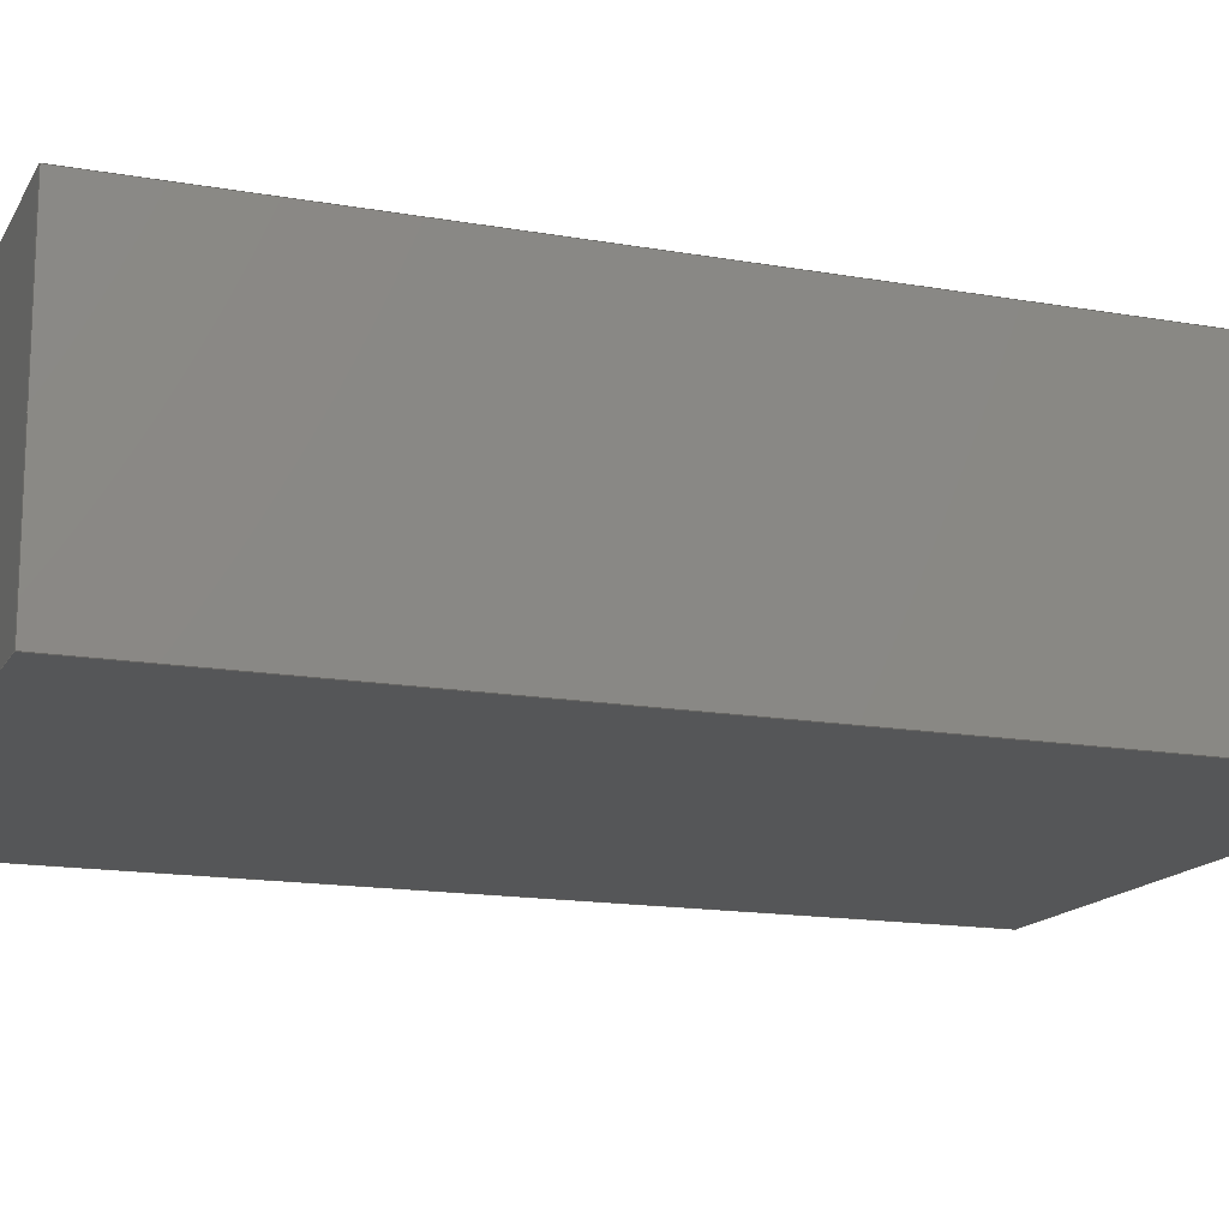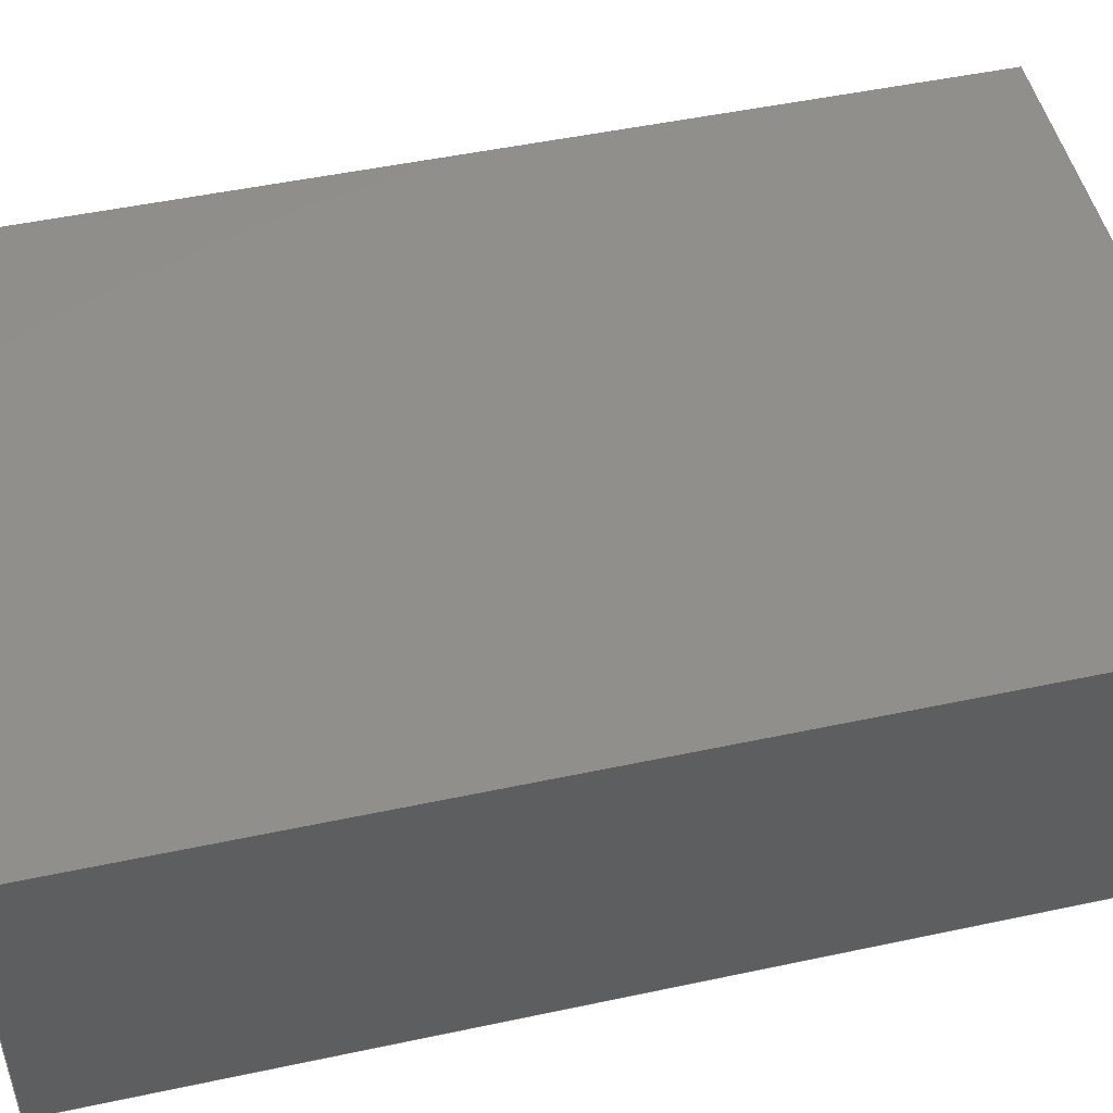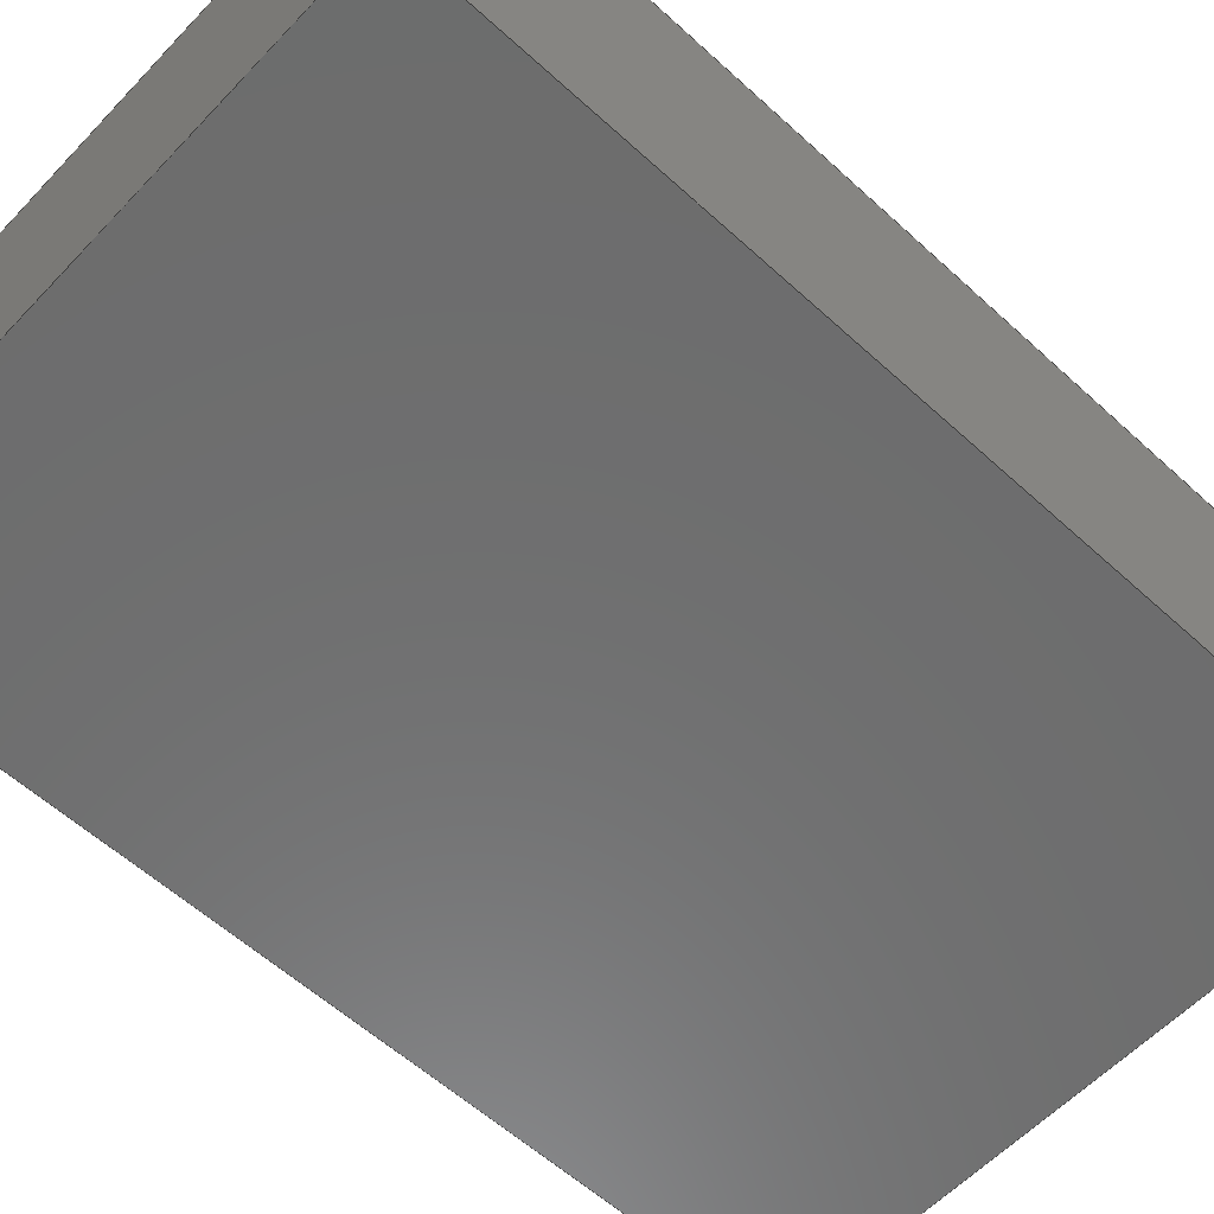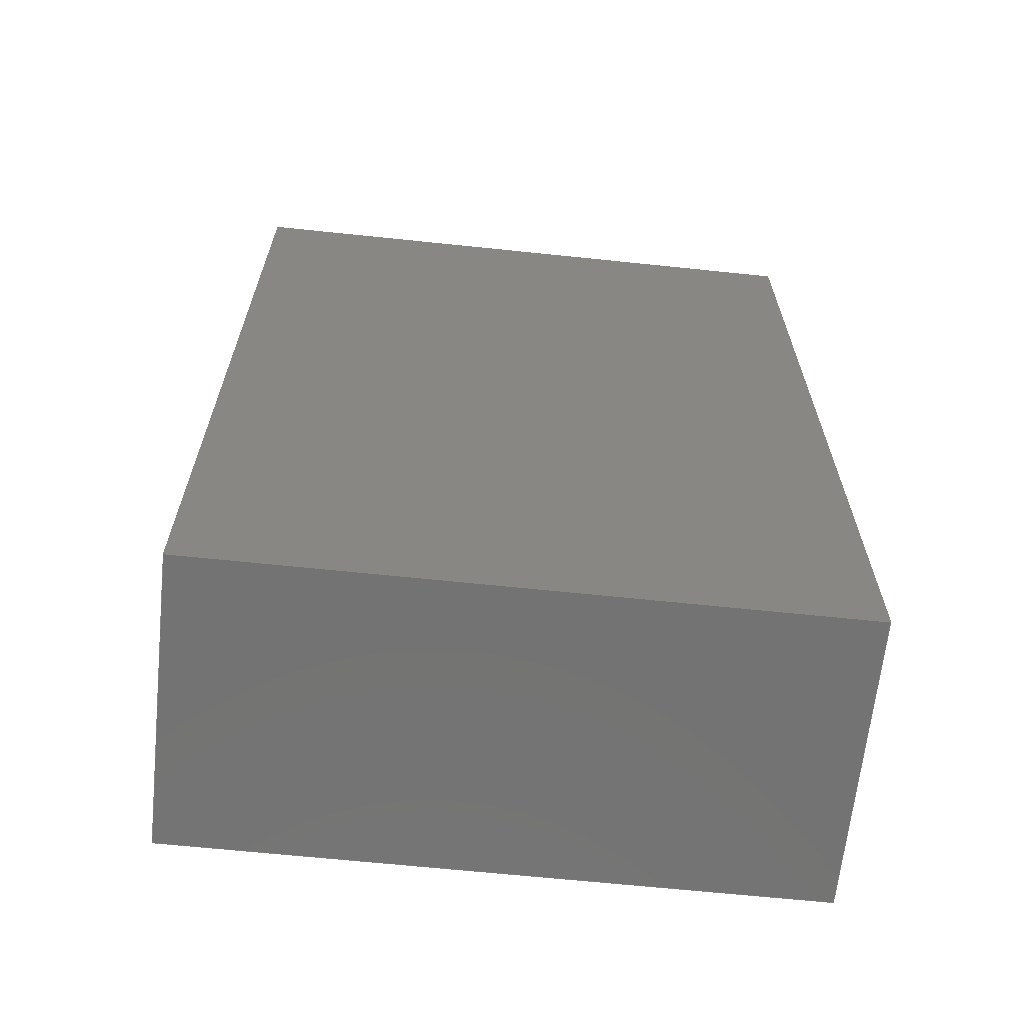
<metadata>
{"format":"step","ext":"step","renderer":"f3d","projection":"perspective","resolution":1024,"background":"white","views":[{"elev":-15.3,"azim":-110.4,"up":"+Z"},{"elev":49.3,"azim":-103.3,"up":"+Z"},{"elev":-59.2,"azim":-133.1,"up":"+Z"},{"elev":-65.3,"azim":-6.0,"up":"+Y"}]}
</metadata>
<code>
ISO-10303-21;
DATA;
#1=MECHANICAL_DESIGN_GEOMETRIC_PRESENTATION_REPRESENTATION('',(#4),#324);
#2=SHAPE_REPRESENTATION_RELATIONSHIP('SRR','None',#331,#3);
#3=ADVANCED_BREP_SHAPE_REPRESENTATION('',(#192),#323);
#4=STYLED_ITEM('',(#340),#192);
#5=ORIENTED_CLOSED_SHELL('',*,#190,.F.);
#6=FACE_OUTER_BOUND('',#18,.T.);
#7=FACE_OUTER_BOUND('',#19,.T.);
#8=FACE_OUTER_BOUND('',#20,.T.);
#9=FACE_OUTER_BOUND('',#21,.T.);
#10=FACE_OUTER_BOUND('',#22,.T.);
#11=FACE_OUTER_BOUND('',#23,.T.);
#12=FACE_OUTER_BOUND('',#24,.T.);
#13=FACE_OUTER_BOUND('',#25,.T.);
#14=FACE_OUTER_BOUND('',#26,.T.);
#15=FACE_OUTER_BOUND('',#27,.T.);
#16=FACE_OUTER_BOUND('',#28,.T.);
#17=FACE_OUTER_BOUND('',#29,.T.);
#18=EDGE_LOOP('',(#118,#119,#120,#121));
#19=EDGE_LOOP('',(#122,#123,#124,#125));
#20=EDGE_LOOP('',(#126,#127,#128,#129));
#21=EDGE_LOOP('',(#130,#131,#132,#133));
#22=EDGE_LOOP('',(#134,#135,#136,#137));
#23=EDGE_LOOP('',(#138,#139,#140,#141));
#24=EDGE_LOOP('',(#142,#143,#144,#145));
#25=EDGE_LOOP('',(#146,#147,#148,#149));
#26=EDGE_LOOP('',(#150,#151,#152,#153));
#27=EDGE_LOOP('',(#154,#155,#156,#157));
#28=EDGE_LOOP('',(#158,#159,#160,#161));
#29=EDGE_LOOP('',(#162,#163,#164,#165));
#30=LINE('',#272,#54);
#31=LINE('',#274,#55);
#32=LINE('',#276,#56);
#33=LINE('',#277,#57);
#34=LINE('',#280,#58);
#35=LINE('',#282,#59);
#36=LINE('',#283,#60);
#37=LINE('',#286,#61);
#38=LINE('',#287,#62);
#39=LINE('',#290,#63);
#40=LINE('',#291,#64);
#41=LINE('',#293,#65);
#42=LINE('',#298,#66);
#43=LINE('',#300,#67);
#44=LINE('',#302,#68);
#45=LINE('',#303,#69);
#46=LINE('',#306,#70);
#47=LINE('',#308,#71);
#48=LINE('',#309,#72);
#49=LINE('',#312,#73);
#50=LINE('',#313,#74);
#51=LINE('',#316,#75);
#52=LINE('',#317,#76);
#53=LINE('',#319,#77);
#54=VECTOR('',#222,10);
#55=VECTOR('',#223,10);
#56=VECTOR('',#224,10);
#57=VECTOR('',#225,10);
#58=VECTOR('',#228,10);
#59=VECTOR('',#229,10);
#60=VECTOR('',#230,10);
#61=VECTOR('',#233,10);
#62=VECTOR('',#234,10);
#63=VECTOR('',#237,10);
#64=VECTOR('',#238,10);
#65=VECTOR('',#241,10);
#66=VECTOR('',#246,10);
#67=VECTOR('',#247,10);
#68=VECTOR('',#248,10);
#69=VECTOR('',#249,10);
#70=VECTOR('',#252,10);
#71=VECTOR('',#253,10);
#72=VECTOR('',#254,10);
#73=VECTOR('',#257,10);
#74=VECTOR('',#258,10);
#75=VECTOR('',#261,10);
#76=VECTOR('',#262,10);
#77=VECTOR('',#265,10);
#78=VERTEX_POINT('',#270);
#79=VERTEX_POINT('',#271);
#80=VERTEX_POINT('',#273);
#81=VERTEX_POINT('',#275);
#82=VERTEX_POINT('',#279);
#83=VERTEX_POINT('',#281);
#84=VERTEX_POINT('',#285);
#85=VERTEX_POINT('',#289);
#86=VERTEX_POINT('',#296);
#87=VERTEX_POINT('',#297);
#88=VERTEX_POINT('',#299);
#89=VERTEX_POINT('',#301);
#90=VERTEX_POINT('',#305);
#91=VERTEX_POINT('',#307);
#92=VERTEX_POINT('',#311);
#93=VERTEX_POINT('',#315);
#94=EDGE_CURVE('',#78,#79,#30,.T.);
#95=EDGE_CURVE('',#79,#80,#31,.T.);
#96=EDGE_CURVE('',#80,#81,#32,.T.);
#97=EDGE_CURVE('',#81,#78,#33,.T.);
#98=EDGE_CURVE('',#78,#82,#34,.F.);
#99=EDGE_CURVE('',#82,#83,#35,.F.);
#100=EDGE_CURVE('',#79,#83,#36,.T.);
#101=EDGE_CURVE('',#81,#84,#37,.F.);
#102=EDGE_CURVE('',#84,#82,#38,.F.);
#103=EDGE_CURVE('',#80,#85,#39,.F.);
#104=EDGE_CURVE('',#85,#84,#40,.F.);
#105=EDGE_CURVE('',#83,#85,#41,.F.);
#106=EDGE_CURVE('',#86,#87,#42,.T.);
#107=EDGE_CURVE('',#87,#88,#43,.T.);
#108=EDGE_CURVE('',#88,#89,#44,.T.);
#109=EDGE_CURVE('',#89,#86,#45,.T.);
#110=EDGE_CURVE('',#90,#87,#46,.T.);
#111=EDGE_CURVE('',#86,#91,#47,.T.);
#112=EDGE_CURVE('',#90,#91,#48,.T.);
#113=EDGE_CURVE('',#92,#88,#49,.T.);
#114=EDGE_CURVE('',#92,#90,#50,.T.);
#115=EDGE_CURVE('',#93,#89,#51,.T.);
#116=EDGE_CURVE('',#93,#92,#52,.T.);
#117=EDGE_CURVE('',#91,#93,#53,.T.);
#118=ORIENTED_EDGE('',*,*,#94,.T.);
#119=ORIENTED_EDGE('',*,*,#95,.T.);
#120=ORIENTED_EDGE('',*,*,#96,.T.);
#121=ORIENTED_EDGE('',*,*,#97,.T.);
#122=ORIENTED_EDGE('',*,*,#94,.F.);
#123=ORIENTED_EDGE('',*,*,#98,.T.);
#124=ORIENTED_EDGE('',*,*,#99,.T.);
#125=ORIENTED_EDGE('',*,*,#100,.F.);
#126=ORIENTED_EDGE('',*,*,#97,.F.);
#127=ORIENTED_EDGE('',*,*,#101,.T.);
#128=ORIENTED_EDGE('',*,*,#102,.T.);
#129=ORIENTED_EDGE('',*,*,#98,.F.);
#130=ORIENTED_EDGE('',*,*,#96,.F.);
#131=ORIENTED_EDGE('',*,*,#103,.T.);
#132=ORIENTED_EDGE('',*,*,#104,.T.);
#133=ORIENTED_EDGE('',*,*,#101,.F.);
#134=ORIENTED_EDGE('',*,*,#95,.F.);
#135=ORIENTED_EDGE('',*,*,#100,.T.);
#136=ORIENTED_EDGE('',*,*,#105,.T.);
#137=ORIENTED_EDGE('',*,*,#103,.F.);
#138=ORIENTED_EDGE('',*,*,#105,.F.);
#139=ORIENTED_EDGE('',*,*,#99,.F.);
#140=ORIENTED_EDGE('',*,*,#102,.F.);
#141=ORIENTED_EDGE('',*,*,#104,.F.);
#142=ORIENTED_EDGE('',*,*,#106,.T.);
#143=ORIENTED_EDGE('',*,*,#107,.T.);
#144=ORIENTED_EDGE('',*,*,#108,.T.);
#145=ORIENTED_EDGE('',*,*,#109,.T.);
#146=ORIENTED_EDGE('',*,*,#110,.T.);
#147=ORIENTED_EDGE('',*,*,#106,.F.);
#148=ORIENTED_EDGE('',*,*,#111,.T.);
#149=ORIENTED_EDGE('',*,*,#112,.F.);
#150=ORIENTED_EDGE('',*,*,#113,.T.);
#151=ORIENTED_EDGE('',*,*,#107,.F.);
#152=ORIENTED_EDGE('',*,*,#110,.F.);
#153=ORIENTED_EDGE('',*,*,#114,.F.);
#154=ORIENTED_EDGE('',*,*,#115,.T.);
#155=ORIENTED_EDGE('',*,*,#108,.F.);
#156=ORIENTED_EDGE('',*,*,#113,.F.);
#157=ORIENTED_EDGE('',*,*,#116,.F.);
#158=ORIENTED_EDGE('',*,*,#111,.F.);
#159=ORIENTED_EDGE('',*,*,#109,.F.);
#160=ORIENTED_EDGE('',*,*,#115,.F.);
#161=ORIENTED_EDGE('',*,*,#117,.F.);
#162=ORIENTED_EDGE('',*,*,#112,.T.);
#163=ORIENTED_EDGE('',*,*,#117,.T.);
#164=ORIENTED_EDGE('',*,*,#116,.T.);
#165=ORIENTED_EDGE('',*,*,#114,.T.);
#166=PLANE('',#206);
#167=PLANE('',#207);
#168=PLANE('',#208);
#169=PLANE('',#209);
#170=PLANE('',#210);
#171=PLANE('',#211);
#172=PLANE('',#212);
#173=PLANE('',#213);
#174=PLANE('',#214);
#175=PLANE('',#215);
#176=PLANE('',#216);
#177=PLANE('',#217);
#178=ADVANCED_FACE('',(#6),#166,.T.);
#179=ADVANCED_FACE('',(#7),#167,.F.);
#180=ADVANCED_FACE('',(#8),#168,.F.);
#181=ADVANCED_FACE('',(#9),#169,.F.);
#182=ADVANCED_FACE('',(#10),#170,.F.);
#183=ADVANCED_FACE('',(#11),#171,.F.);
#184=ADVANCED_FACE('',(#12),#172,.T.);
#185=ADVANCED_FACE('',(#13),#173,.T.);
#186=ADVANCED_FACE('',(#14),#174,.T.);
#187=ADVANCED_FACE('',(#15),#175,.T.);
#188=ADVANCED_FACE('',(#16),#176,.T.);
#189=ADVANCED_FACE('',(#17),#177,.T.);
#190=CLOSED_SHELL('',(#178,#179,#180,#181,#182,#183));
#191=CLOSED_SHELL('',(#184,#185,#186,#187,#188,#189));
#192=BREP_WITH_VOIDS('Body1',#191,(#5));
#193=DERIVED_UNIT_ELEMENT(#195,1);
#194=DERIVED_UNIT_ELEMENT(#326,-3);
#195=(
MASS_UNIT()
NAMED_UNIT(*)
SI_UNIT(.KILO.,.GRAM.)
);
#196=DERIVED_UNIT((#193,#194));
#197=MEASURE_REPRESENTATION_ITEM('density measure',
POSITIVE_RATIO_MEASURE(7850),#196);
#198=PROPERTY_DEFINITION_REPRESENTATION(#203,#200);
#199=PROPERTY_DEFINITION_REPRESENTATION(#204,#201);
#200=REPRESENTATION('material name',(#202),#323);
#201=REPRESENTATION('density',(#197),#323);
#202=DESCRIPTIVE_REPRESENTATION_ITEM('Steel','Steel');
#203=PROPERTY_DEFINITION('material property','material name',#333);
#204=PROPERTY_DEFINITION('material property','density of part',#333);
#205=AXIS2_PLACEMENT_3D('',#268,#218,#219);
#206=AXIS2_PLACEMENT_3D('',#269,#220,#221);
#207=AXIS2_PLACEMENT_3D('',#278,#226,#227);
#208=AXIS2_PLACEMENT_3D('',#284,#231,#232);
#209=AXIS2_PLACEMENT_3D('',#288,#235,#236);
#210=AXIS2_PLACEMENT_3D('',#292,#239,#240);
#211=AXIS2_PLACEMENT_3D('',#294,#242,#243);
#212=AXIS2_PLACEMENT_3D('',#295,#244,#245);
#213=AXIS2_PLACEMENT_3D('',#304,#250,#251);
#214=AXIS2_PLACEMENT_3D('',#310,#255,#256);
#215=AXIS2_PLACEMENT_3D('',#314,#259,#260);
#216=AXIS2_PLACEMENT_3D('',#318,#263,#264);
#217=AXIS2_PLACEMENT_3D('',#320,#266,#267);
#218=DIRECTION('axis',(0,0,1));
#219=DIRECTION('refdir',(1,0,0));
#220=DIRECTION('center_axis',(0,1,0));
#221=DIRECTION('ref_axis',(1,0,0));
#222=DIRECTION('',(1,0,0));
#223=DIRECTION('',(0,0,-1));
#224=DIRECTION('',(-1,0,0));
#225=DIRECTION('',(0,0,1));
#226=DIRECTION('center_axis',(0,0,1));
#227=DIRECTION('ref_axis',(1,0,0));
#228=DIRECTION('',(0,-1,0));
#229=DIRECTION('',(-1,0,0));
#230=DIRECTION('',(0,1,0));
#231=DIRECTION('center_axis',(-1,0,0));
#232=DIRECTION('ref_axis',(0,0,1));
#233=DIRECTION('',(0,-1,0));
#234=DIRECTION('',(0,0,-1));
#235=DIRECTION('center_axis',(0,0,-1));
#236=DIRECTION('ref_axis',(-1,0,0));
#237=DIRECTION('',(0,-1,0));
#238=DIRECTION('',(1,0,0));
#239=DIRECTION('center_axis',(1,0,0));
#240=DIRECTION('ref_axis',(0,0,-1));
#241=DIRECTION('',(0,0,1));
#242=DIRECTION('center_axis',(0,1,0));
#243=DIRECTION('ref_axis',(0,0,1));
#244=DIRECTION('center_axis',(0,1,0));
#245=DIRECTION('ref_axis',(0,0,1));
#246=DIRECTION('',(0,0,-1));
#247=DIRECTION('',(-1,0,0));
#248=DIRECTION('',(0,0,1));
#249=DIRECTION('',(1,0,0));
#250=DIRECTION('center_axis',(1,0,0));
#251=DIRECTION('ref_axis',(0,0,-1));
#252=DIRECTION('',(0,1,0));
#253=DIRECTION('',(0,-1,0));
#254=DIRECTION('',(0,0,1));
#255=DIRECTION('center_axis',(0,0,-1));
#256=DIRECTION('ref_axis',(-1,0,0));
#257=DIRECTION('',(0,1,0));
#258=DIRECTION('',(1,0,0));
#259=DIRECTION('center_axis',(-1,0,0));
#260=DIRECTION('ref_axis',(0,0,1));
#261=DIRECTION('',(0,1,0));
#262=DIRECTION('',(0,0,-1));
#263=DIRECTION('center_axis',(0,0,1));
#264=DIRECTION('ref_axis',(1,0,0));
#265=DIRECTION('',(-1,0,0));
#266=DIRECTION('center_axis',(0,-1,0));
#267=DIRECTION('ref_axis',(0,0,-1));
#268=CARTESIAN_POINT('',(0,0,0));
#269=CARTESIAN_POINT('Origin',(0,0,0));
#270=CARTESIAN_POINT('',(-22.5,0,10));
#271=CARTESIAN_POINT('',(22.5,0,10));
#272=CARTESIAN_POINT('',(-11.75,0,10));
#273=CARTESIAN_POINT('',(22.5,0,-10));
#274=CARTESIAN_POINT('',(22.5,0,5.5));
#275=CARTESIAN_POINT('',(-22.5,0,-10));
#276=CARTESIAN_POINT('',(11.75,0,-10));
#277=CARTESIAN_POINT('',(-22.5,0,-5.5));
#278=CARTESIAN_POINT('Origin',(-23.5,0,10));
#279=CARTESIAN_POINT('',(-22.5,69,10));
#280=CARTESIAN_POINT('',(-22.5,0,10));
#281=CARTESIAN_POINT('',(22.5,69,10));
#282=CARTESIAN_POINT('',(-11.75,69,10));
#283=CARTESIAN_POINT('',(22.5,0,10));
#284=CARTESIAN_POINT('Origin',(-22.5,0,-11));
#285=CARTESIAN_POINT('',(-22.5,69,-10));
#286=CARTESIAN_POINT('',(-22.5,0,-10));
#287=CARTESIAN_POINT('',(-22.5,69,-5.5));
#288=CARTESIAN_POINT('Origin',(23.5,0,-10));
#289=CARTESIAN_POINT('',(22.5,69,-10));
#290=CARTESIAN_POINT('',(22.5,0,-10));
#291=CARTESIAN_POINT('',(11.75,69,-10));
#292=CARTESIAN_POINT('Origin',(22.5,0,11));
#293=CARTESIAN_POINT('',(22.5,69,5.5));
#294=CARTESIAN_POINT('Origin',(0,69,0));
#295=CARTESIAN_POINT('Origin',(0,70,0));
#296=CARTESIAN_POINT('',(23.5,70,11));
#297=CARTESIAN_POINT('',(23.5,70,-11));
#298=CARTESIAN_POINT('',(23.5,70,11));
#299=CARTESIAN_POINT('',(-23.5,70,-11));
#300=CARTESIAN_POINT('',(23.5,70,-11));
#301=CARTESIAN_POINT('',(-23.5,70,11));
#302=CARTESIAN_POINT('',(-23.5,70,-11));
#303=CARTESIAN_POINT('',(-23.5,70,11));
#304=CARTESIAN_POINT('Origin',(23.5,0,11));
#305=CARTESIAN_POINT('',(23.5,-1,-11));
#306=CARTESIAN_POINT('',(23.5,0,-11));
#307=CARTESIAN_POINT('',(23.5,-1,11));
#308=CARTESIAN_POINT('',(23.5,0,11));
#309=CARTESIAN_POINT('',(23.5,-1,11));
#310=CARTESIAN_POINT('Origin',(23.5,0,-11));
#311=CARTESIAN_POINT('',(-23.5,-1,-11));
#312=CARTESIAN_POINT('',(-23.5,0,-11));
#313=CARTESIAN_POINT('',(23.5,-1,-11));
#314=CARTESIAN_POINT('Origin',(-23.5,0,-11));
#315=CARTESIAN_POINT('',(-23.5,-1,11));
#316=CARTESIAN_POINT('',(-23.5,0,11));
#317=CARTESIAN_POINT('',(-23.5,-1,-11));
#318=CARTESIAN_POINT('Origin',(-23.5,0,11));
#319=CARTESIAN_POINT('',(-23.5,-1,11));
#320=CARTESIAN_POINT('Origin',(0,-1,0));
#321=UNCERTAINTY_MEASURE_WITH_UNIT(LENGTH_MEASURE(0.01),#325,
'DISTANCE_ACCURACY_VALUE',
'Maximum model space distance between geometric entities at asserted c
onnectivities');
#322=UNCERTAINTY_MEASURE_WITH_UNIT(LENGTH_MEASURE(0.01),#325,
'DISTANCE_ACCURACY_VALUE',
'Maximum model space distance between geometric entities at asserted c
onnectivities');
#323=(
GEOMETRIC_REPRESENTATION_CONTEXT(3)
GLOBAL_UNCERTAINTY_ASSIGNED_CONTEXT((#321))
GLOBAL_UNIT_ASSIGNED_CONTEXT((#325,#327,#328))
REPRESENTATION_CONTEXT('','3D')
);
#324=(
GEOMETRIC_REPRESENTATION_CONTEXT(3)
GLOBAL_UNCERTAINTY_ASSIGNED_CONTEXT((#322))
GLOBAL_UNIT_ASSIGNED_CONTEXT((#325,#327,#328))
REPRESENTATION_CONTEXT('','3D')
);
#325=(
LENGTH_UNIT()
NAMED_UNIT(*)
SI_UNIT(.MILLI.,.METRE.)
);
#326=(
LENGTH_UNIT()
NAMED_UNIT(*)
SI_UNIT($,.METRE.)
);
#327=(
NAMED_UNIT(*)
PLANE_ANGLE_UNIT()
SI_UNIT($,.RADIAN.)
);
#328=(
NAMED_UNIT(*)
SI_UNIT($,.STERADIAN.)
SOLID_ANGLE_UNIT()
);
#329=SHAPE_DEFINITION_REPRESENTATION(#330,#331);
#330=PRODUCT_DEFINITION_SHAPE('',$,#333);
#331=SHAPE_REPRESENTATION('',(#205),#323);
#332=PRODUCT_DEFINITION_CONTEXT('part definition',#337,'design');
#333=PRODUCT_DEFINITION('Waveguide','Waveguide v0',#334,#332);
#334=PRODUCT_DEFINITION_FORMATION('',$,#339);
#335=PRODUCT_RELATED_PRODUCT_CATEGORY('Waveguide v0','Waveguide v0',(#339));
#336=APPLICATION_PROTOCOL_DEFINITION('international standard',
'automotive_design',2009,#337);
#337=APPLICATION_CONTEXT(
'Core Data for Automotive Mechanical Design Process');
#338=PRODUCT_CONTEXT('part definition',#337,'mechanical');
#339=PRODUCT('Waveguide','Waveguide v0',$,(#338));
#340=PRESENTATION_STYLE_ASSIGNMENT((#341));
#341=SURFACE_STYLE_USAGE(.BOTH.,#342);
#342=SURFACE_SIDE_STYLE('',(#343));
#343=SURFACE_STYLE_FILL_AREA(#344);
#344=FILL_AREA_STYLE('Steel - Satin',(#345));
#345=FILL_AREA_STYLE_COLOUR('Steel - Satin',#346);
#346=COLOUR_RGB('Steel - Satin',0.6275,0.6275,0.6275);
ENDSEC;
END-ISO-10303-21;

</code>
